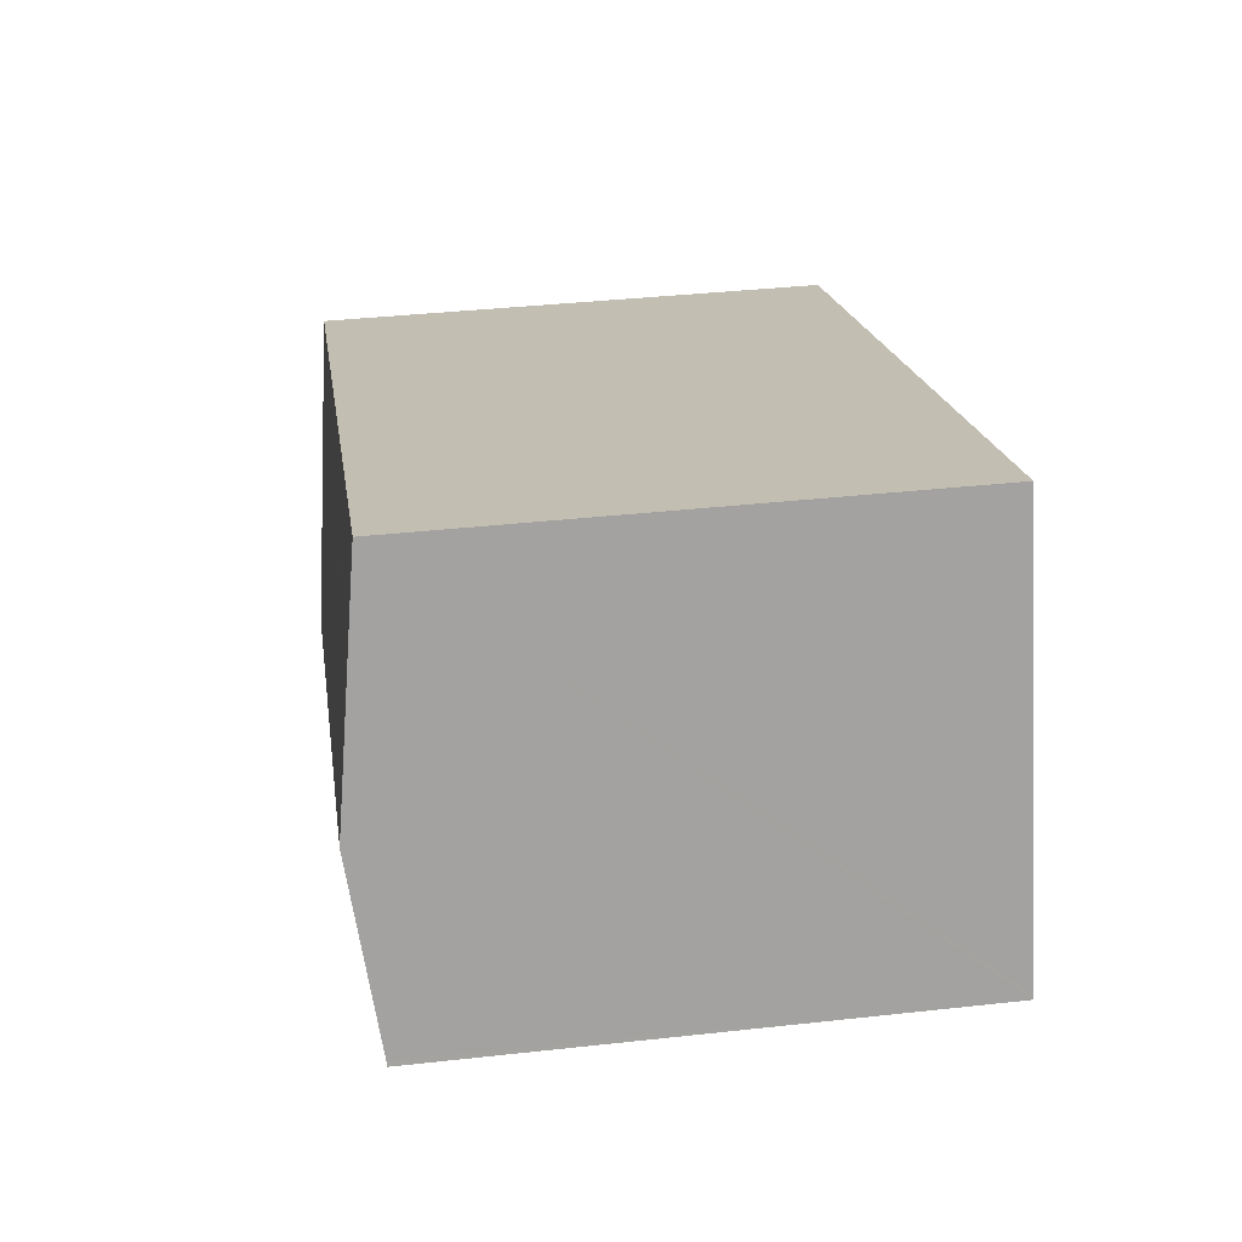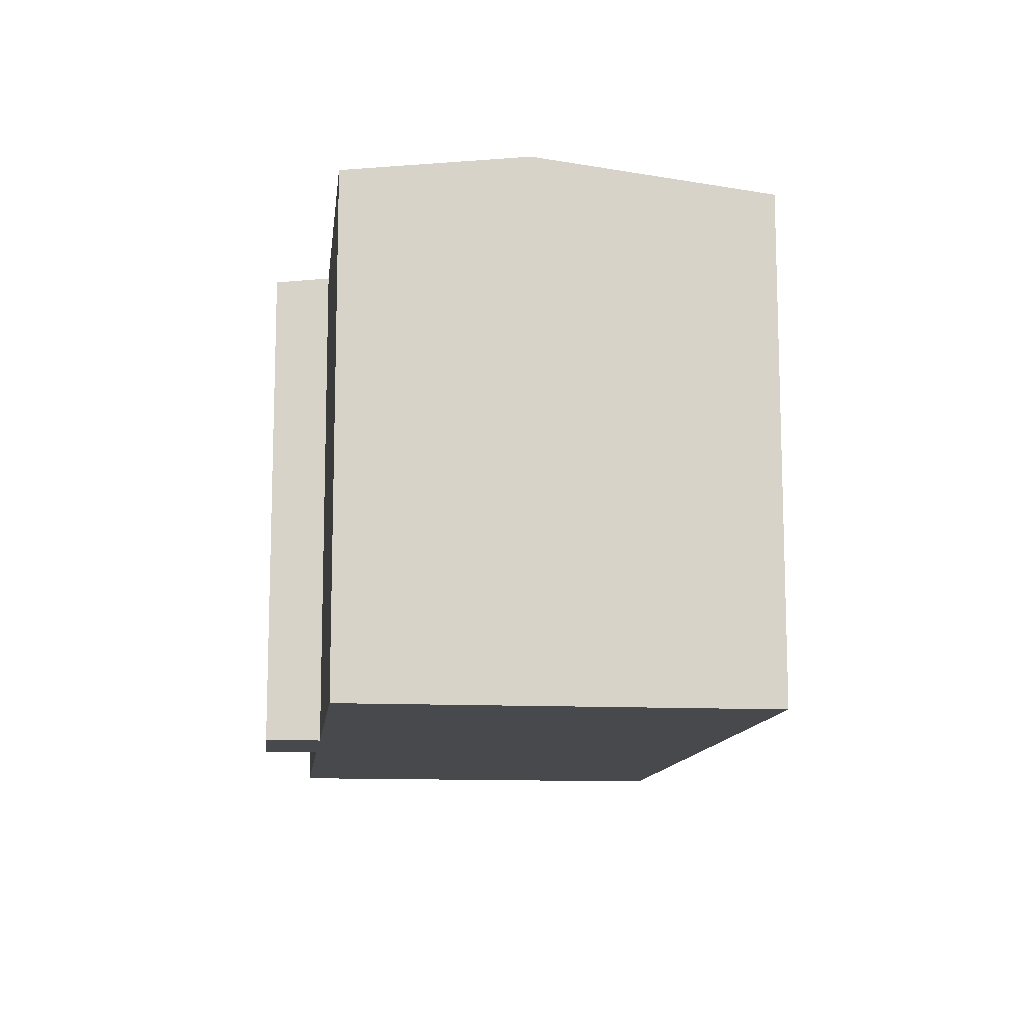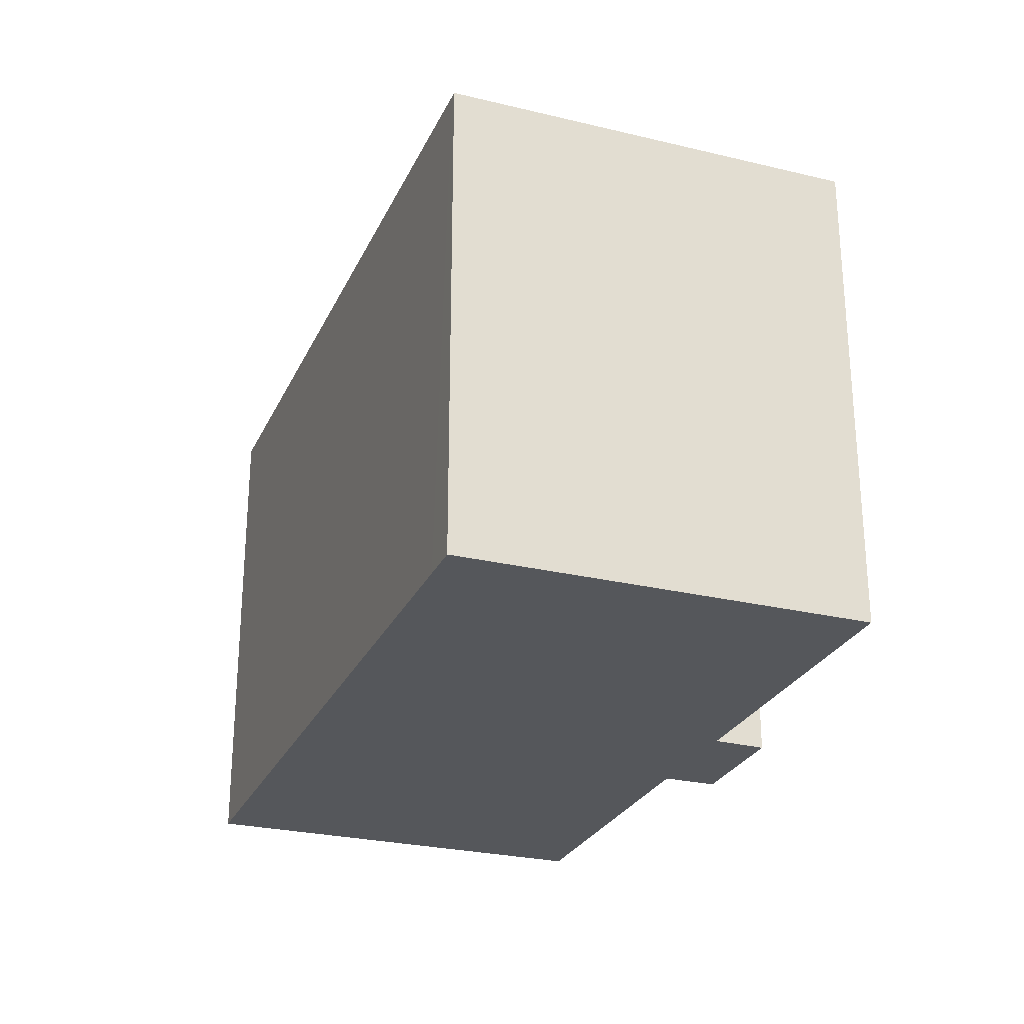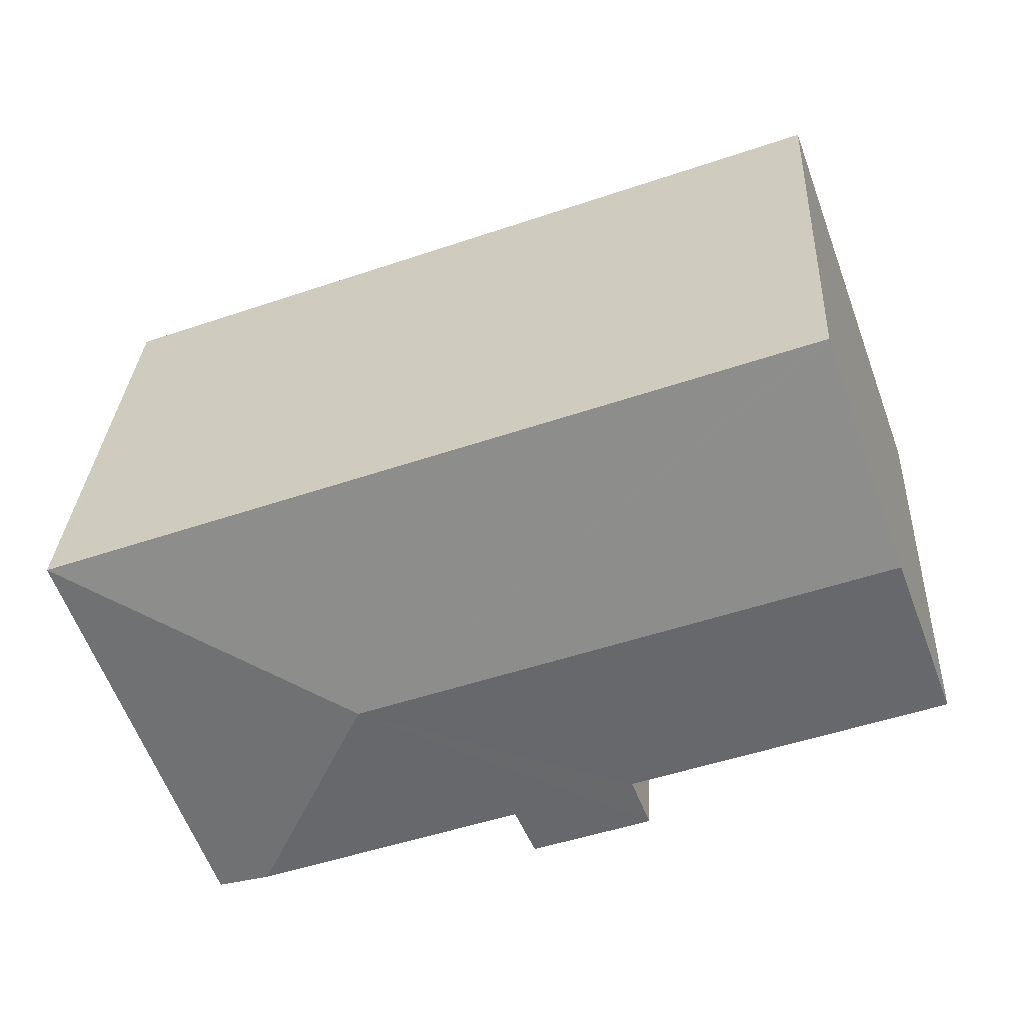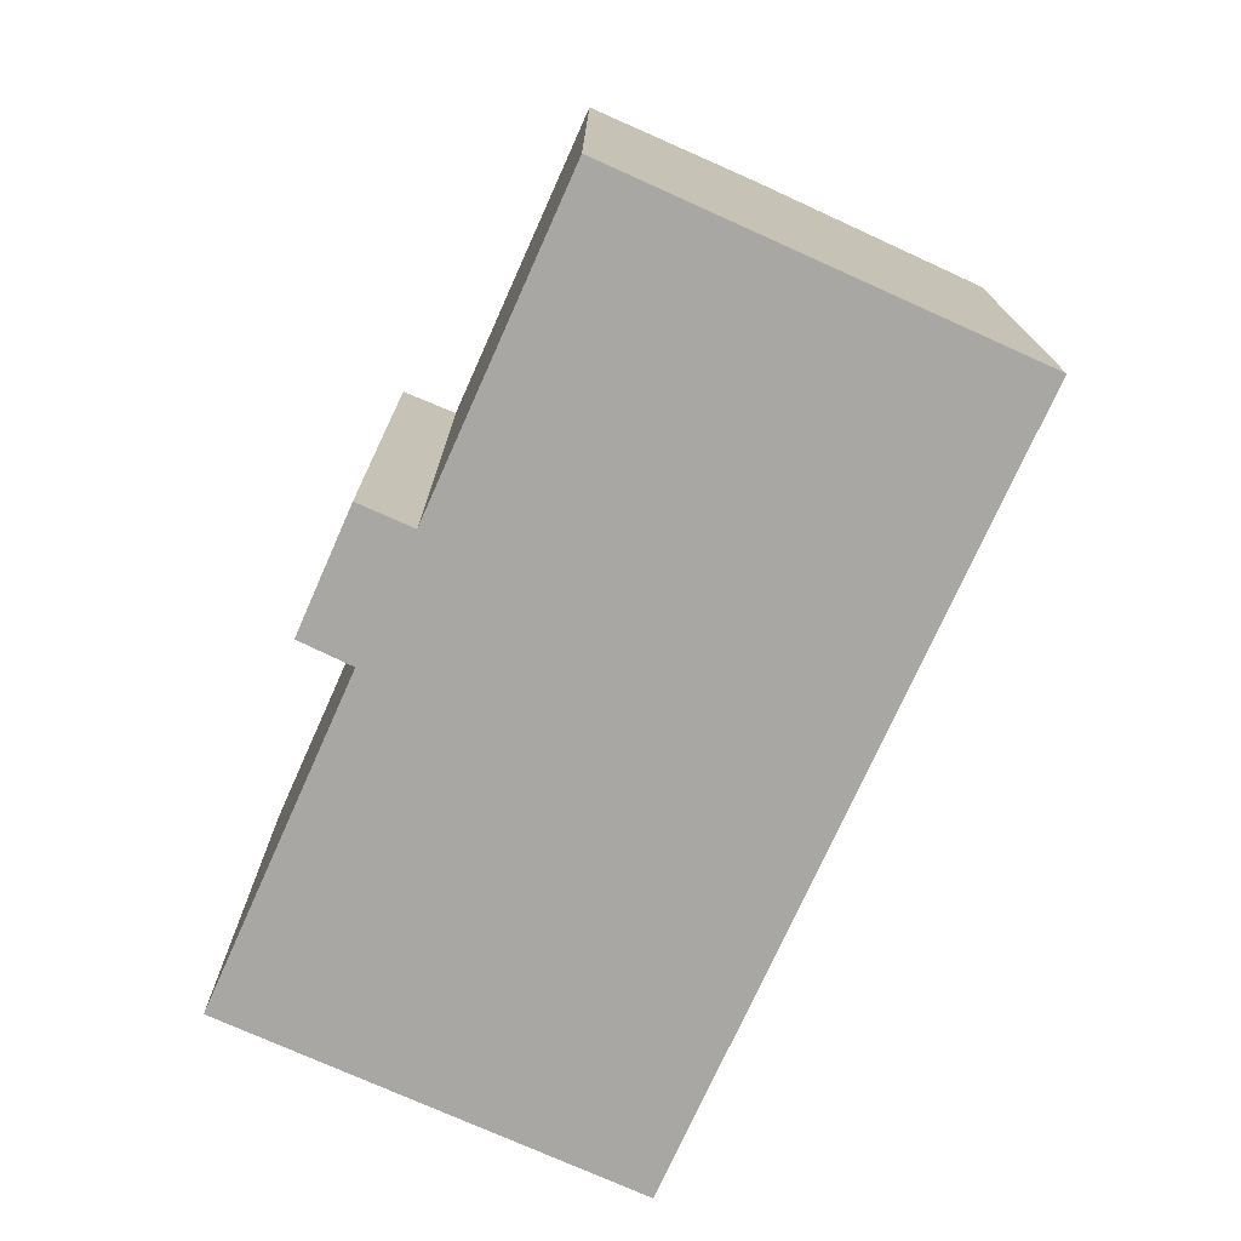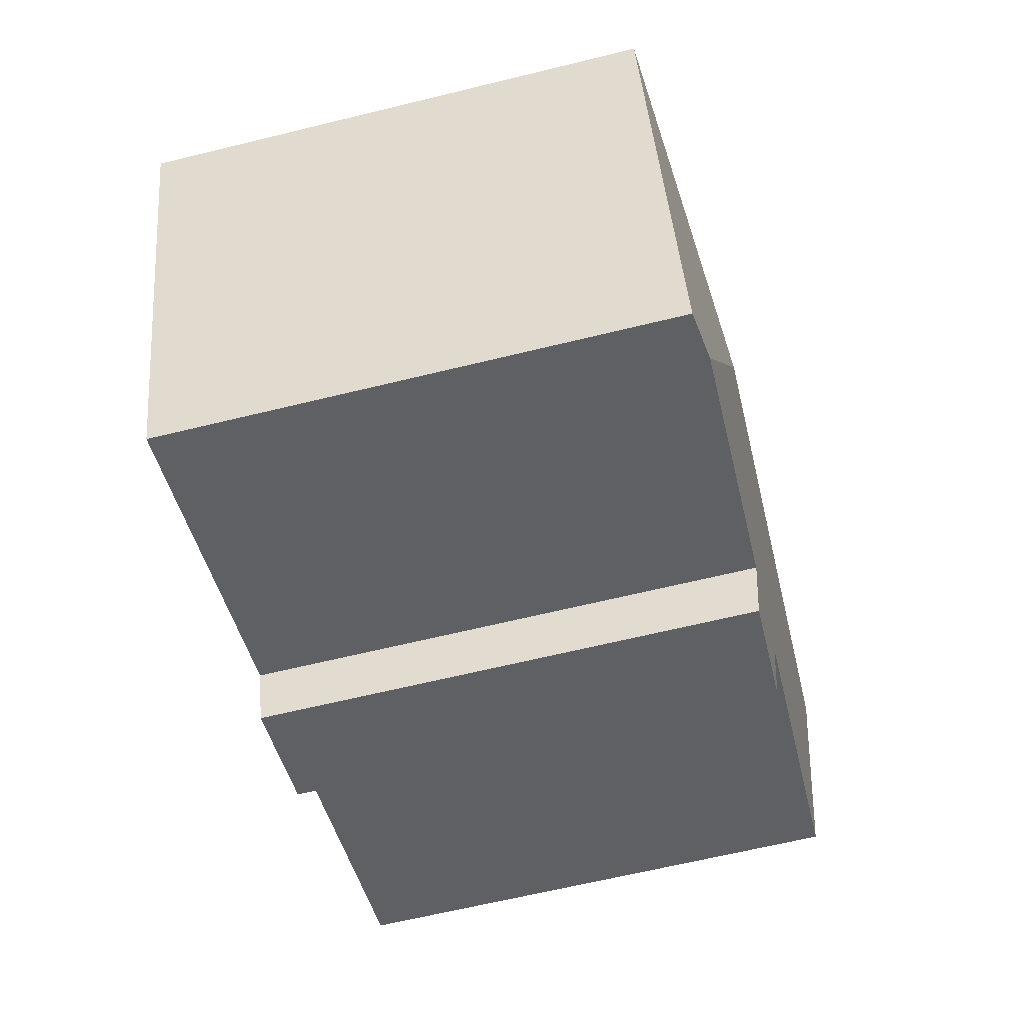
<metadata>
{"format":"obj","ext":"obj","renderer":"f3d","projection":"perspective","resolution":1024,"background":"white","views":[{"elev":38.0,"azim":-98.0,"up":"+Z"},{"elev":-12.0,"azim":-76.5,"up":"+Y"},{"elev":-26.6,"azim":89.5,"up":"+Y"},{"elev":31.0,"azim":-176.9,"up":"+Z"},{"elev":-74.8,"azim":-94.1,"up":"+Y"},{"elev":-65.0,"azim":103.8,"up":"+Z"}]}
</metadata>
<code>
v  20.25 13.62 -7.398
v  15.88 14.39 -0.518
v  24.19 13.62 3.331
v  20.17 13.63 -7.37
v  18.83 13.8 -6.882
v  24.05 13.62 3.384
v  23.12 13.62 3.726
v  3.943 13.62 10.77
v  0.047 13.81 0.128
v  6.269 13.79 -2.286
v  0 13.79 8.446e-16
v  1.715 14.39 4.684
v  8.394 13.79 -3.06
v  7.871 13.61 -4.495
v  11.65 13.79 -4.271
v  11.1 13.62 -5.652
v  11.2 13.65 -5.398
v  12.25 13.79 -4.487
v  13.6 13.79 -4.979
v  3.936 13.62 10.75
v  0 0 0
v  0.047 -7.838e-18 0.128
v  3.936 -6.581e-16 10.75
v  3.943 -6.593e-16 10.77
v  1.715 -2.868e-16 4.684
v  8.394 1.874e-16 -3.06
v  7.871 2.752e-16 -4.495
v  23.12 -2.282e-16 3.726
v  24.19 -2.04e-16 3.331
v  24.05 -2.072e-16 3.384
v  20.25 4.53e-16 -7.398
v  11.65 2.615e-16 -4.271
v  11.1 3.461e-16 -5.652
v  11.2 3.305e-16 -5.398
v  18.83 4.214e-16 -6.882
v  20.17 4.513e-16 -7.37
v  13.6 3.049e-16 -4.979
v  12.25 2.747e-16 -4.487
v  6.269 1.4e-16 -2.286
g defaultobject
f 1 2 3
f 2 1 4
f 2 4 5
f 2 6 3
f 6 2 7
f 7 2 8
f 9 10 11
f 10 9 12
f 10 12 2
f 10 2 13
f 13 2 14
f 14 2 15
f 14 15 16
f 16 15 17
f 15 2 18
f 18 2 19
f 19 2 5
f 2 12 20
f 2 20 8
f 21 9 11
f 9 21 12
f 12 21 20
f 20 21 8
f 8 21 22
f 8 22 23
f 8 23 24
f 23 22 25
f 14 26 13
f 26 14 27
f 24 7 8
f 7 24 28
f 7 28 6
f 6 28 3
f 3 28 29
f 29 28 30
f 3 31 1
f 31 3 29
f 32 17 15
f 17 32 16
f 16 32 33
f 33 32 34
f 31 4 1
f 4 31 5
f 5 31 19
f 19 31 18
f 18 31 15
f 15 31 32
f 32 31 35
f 35 31 36
f 32 35 37
f 32 37 38
f 33 14 16
f 14 33 27
f 26 10 13
f 10 26 11
f 11 26 21
f 21 26 39
f 33 26 27
f 39 22 21
f 22 39 25
f 25 39 23
f 23 39 24
f 24 39 28
f 28 39 26
f 28 26 32
f 32 26 33
f 32 33 34
f 28 32 38
f 28 38 37
f 28 37 35
f 28 35 36
f 28 36 31
f 28 31 29
f 28 29 30

</code>
